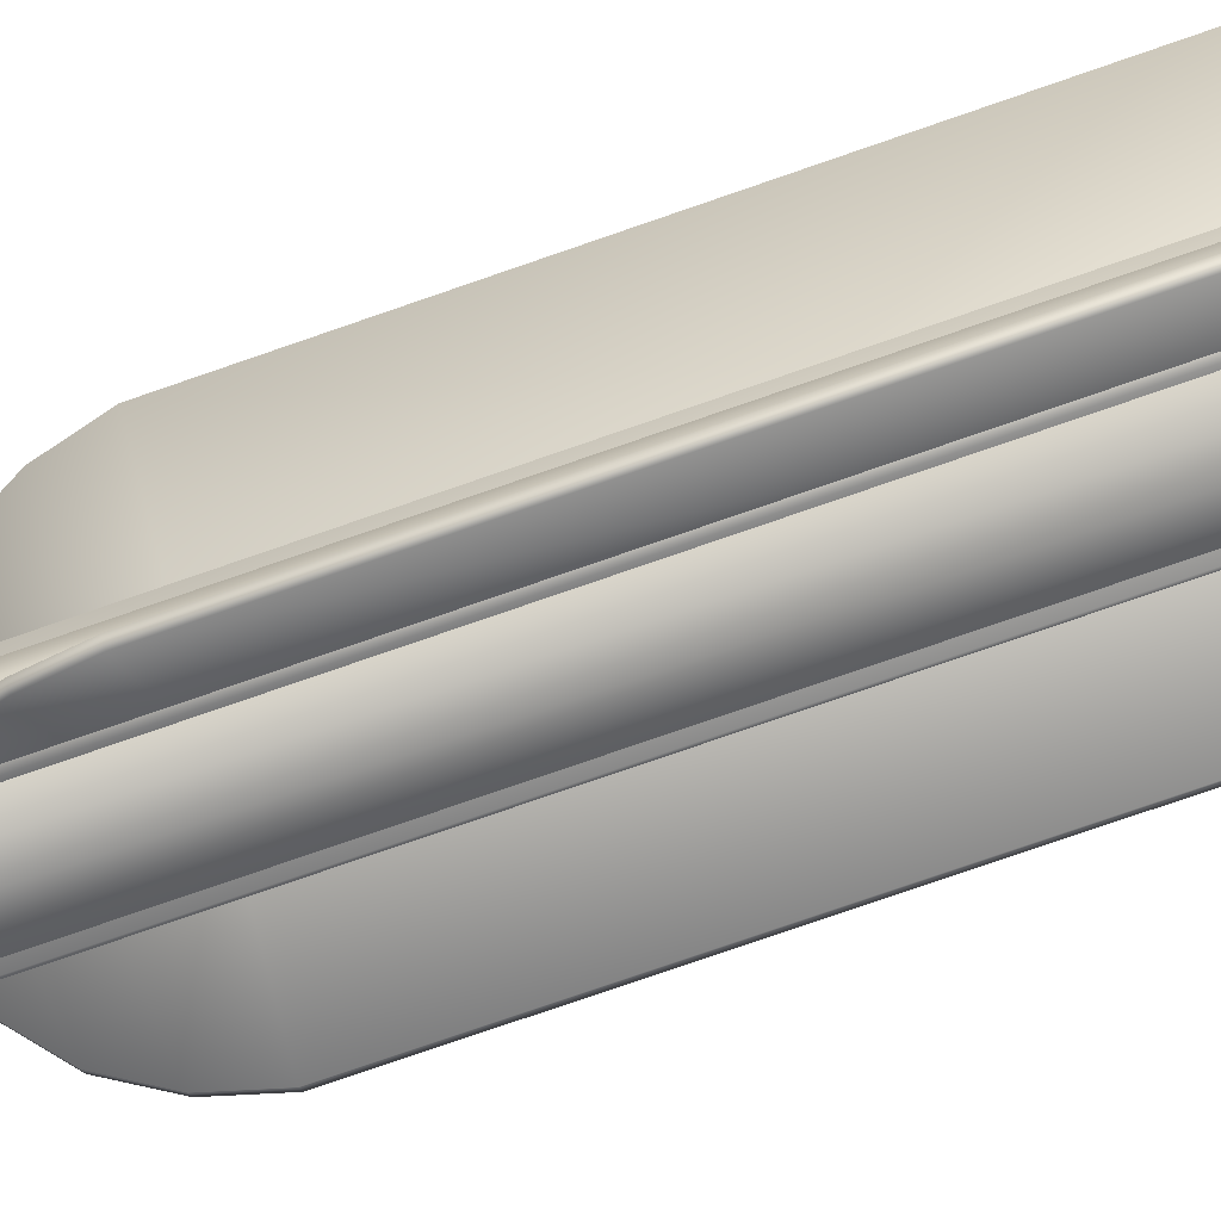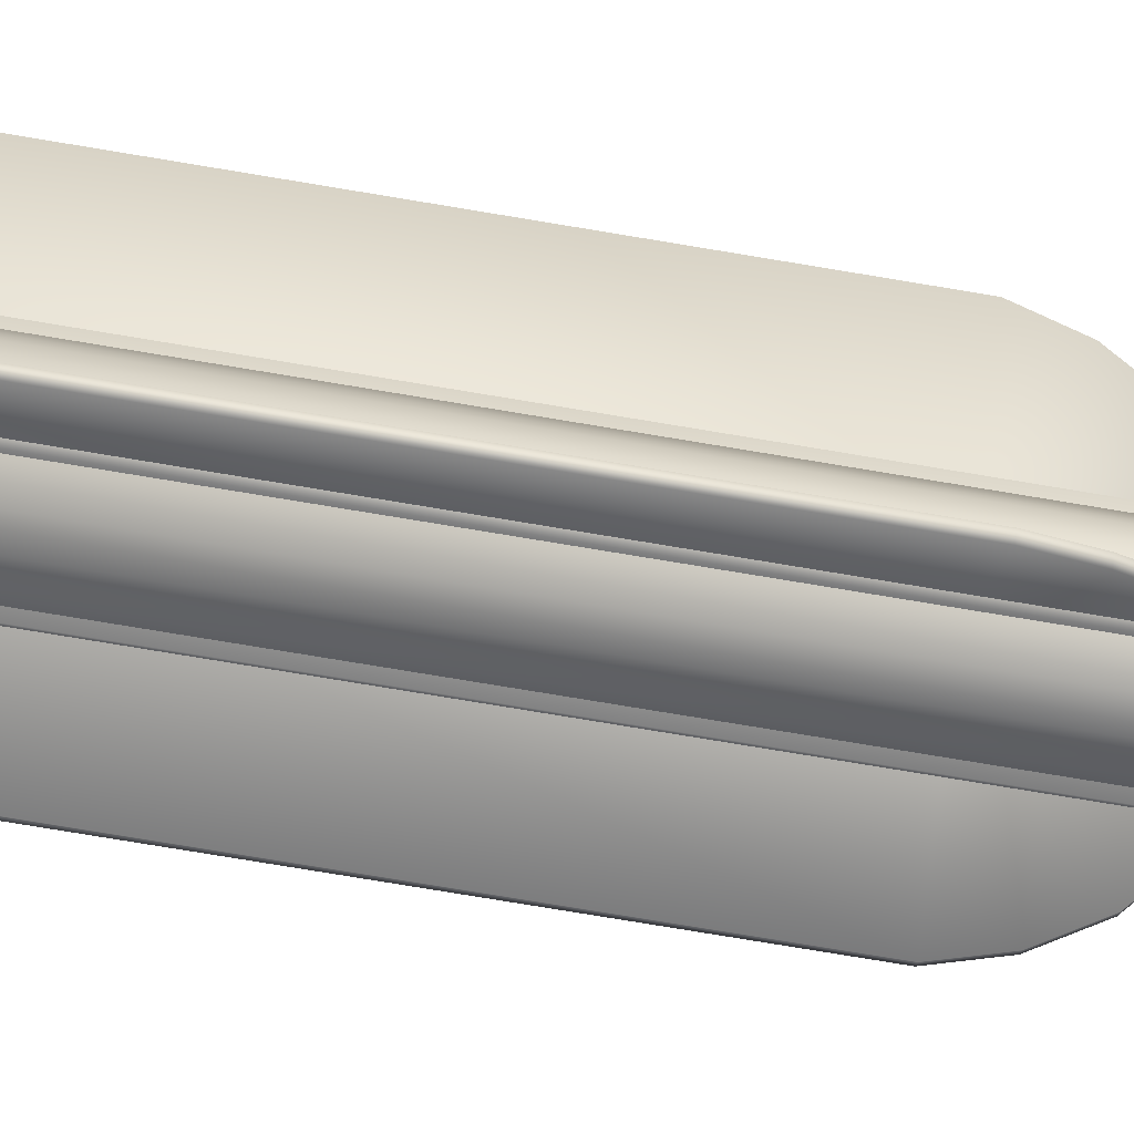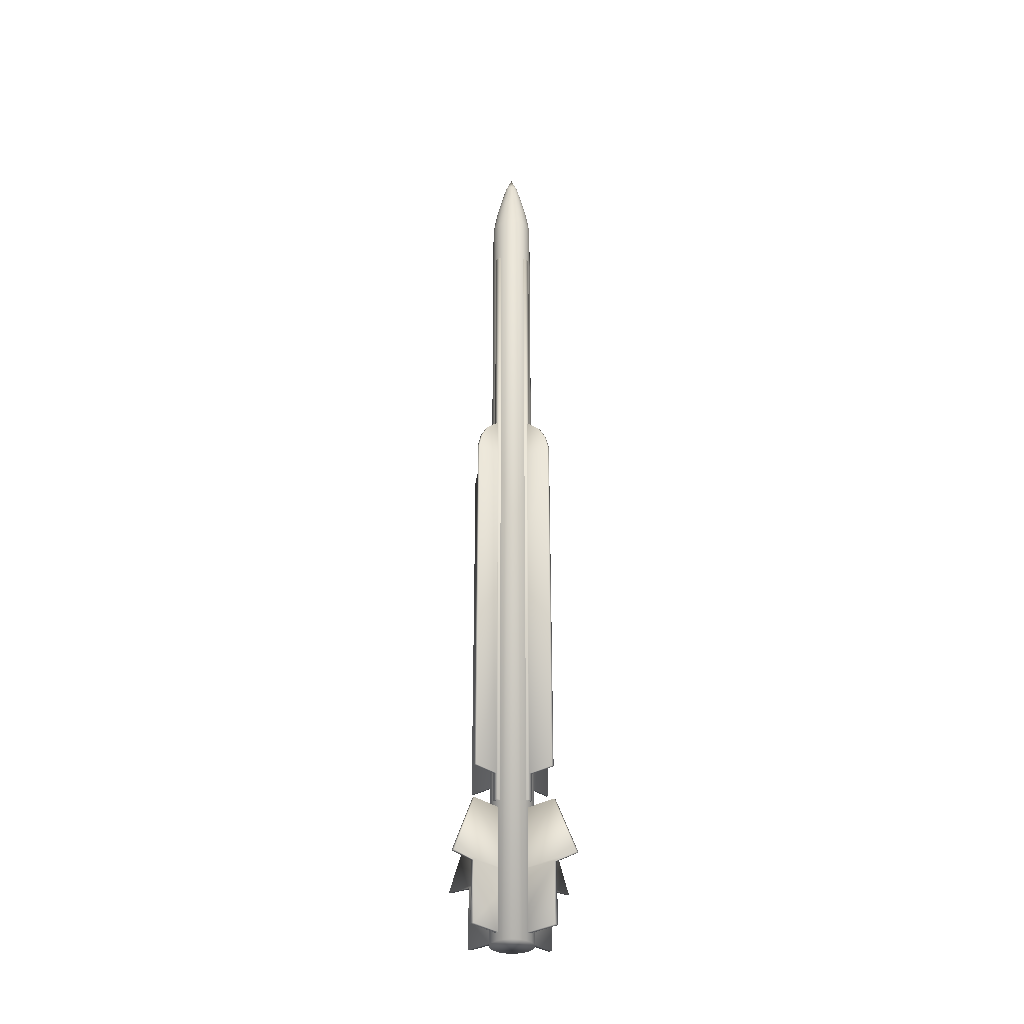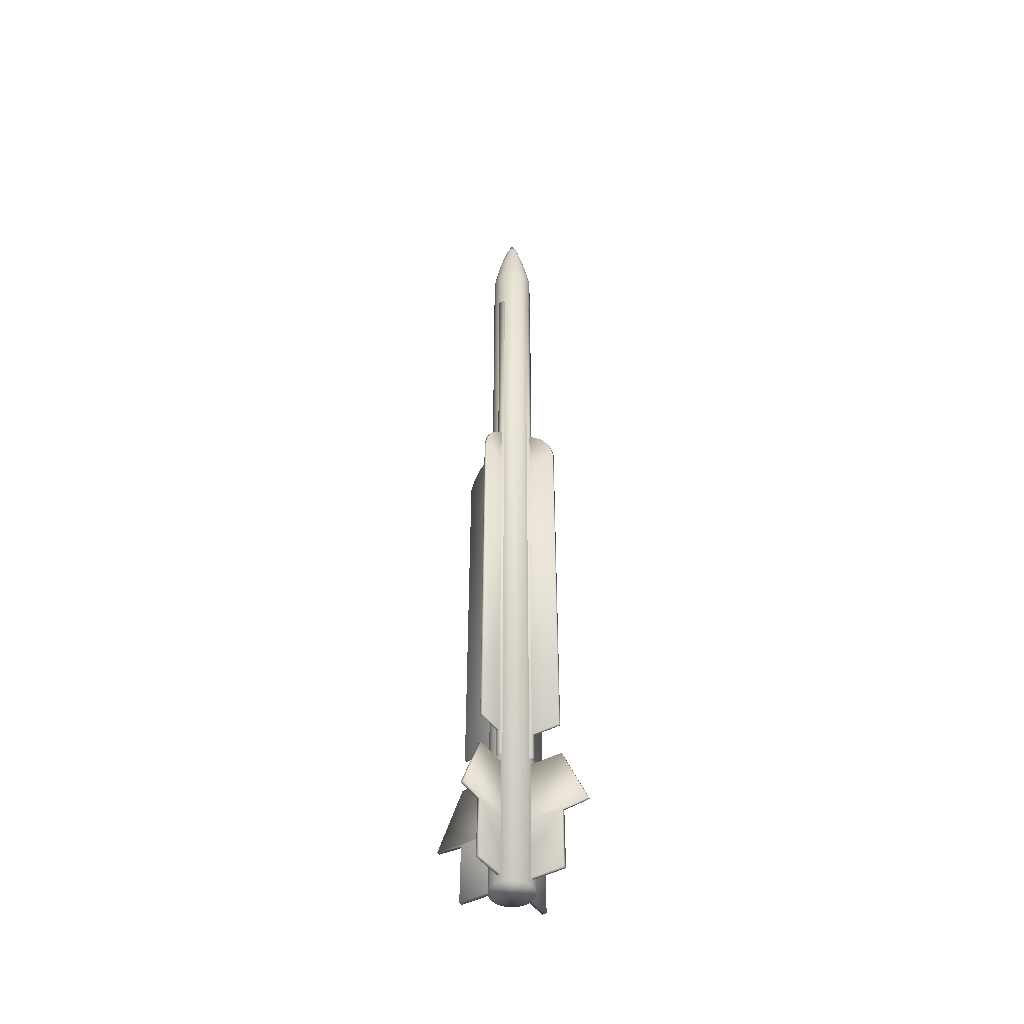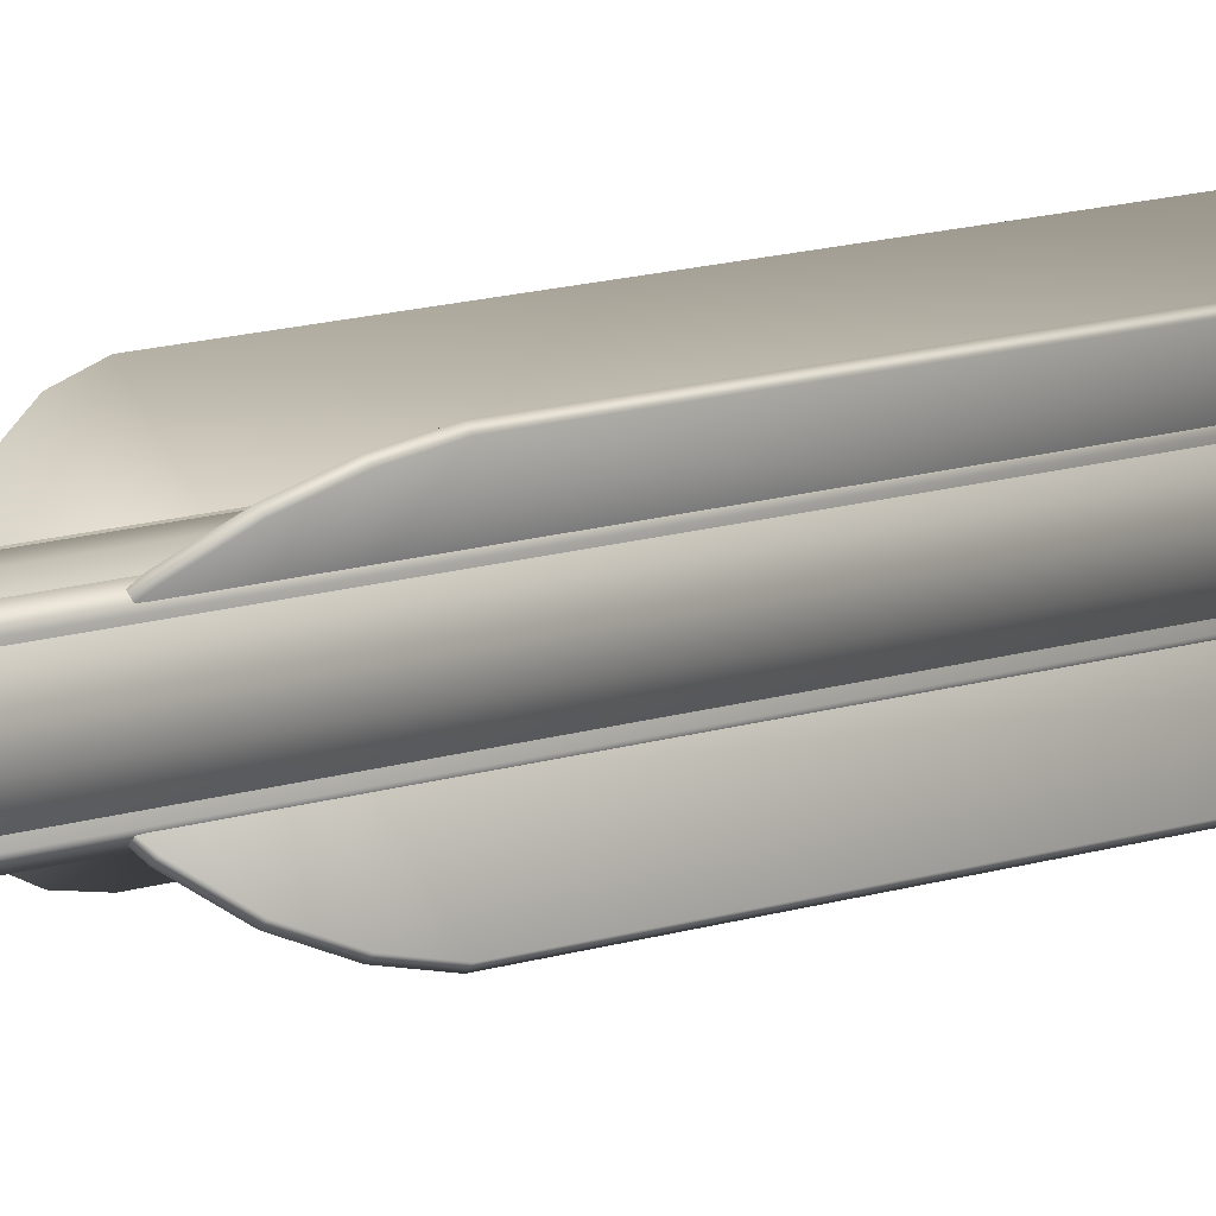
<metadata>
{"format":"obj","ext":"obj","renderer":"f3d","projection":"perspective","resolution":1024,"background":"white","views":[{"elev":-63.4,"azim":110.7,"up":"+Y"},{"elev":-60.9,"azim":-100.5,"up":"+Y"},{"elev":-32.1,"azim":-93.0,"up":"+Z"},{"elev":-45.1,"azim":167.6,"up":"+Z"},{"elev":10.7,"azim":47.2,"up":"+Y"}]}
</metadata>
<code>
v  0.0622 -0.0324 -1.432
v  0.0493 -0.0509 -1.432
v  0.0308 -0.0638 -1.431
v  0.009 -0.0696 -1.431
v  -0.0135 -0.0677 -1.431
v  -0.0339 -0.0581 -1.431
v  -0.0499 -0.0422 -1.432
v  -0.0594 -0.0217 -1.432
v  -0.0614 0.0008 -1.432
v  -0.0556 0.0226 -1.432
v  -0.0426 0.041 -1.432
v  -0.0241 0.054 -1.432
v  -0.0023 0.0598 -1.432
v  0.0201 0.0579 -1.432
v  0.0406 0.0483 -1.432
v  0.0566 0.0324 -1.432
v  0.0661 0.0119 -1.432
v  0.0681 -0.0106 -1.432
v  0.0396 -0.0436 0.3208
v  0.0434 -0.0398 0.3208
v  -0.033 0.0365 0.3207
v  -0.0367 0.0327 0.3207
v  -0.1118 0.1049 -0.9326
v  0.1127 -0.1197 -0.9324
v  0.1127 -0.1188 0.1831
v  -0.1118 0.1057 0.1829
v  0.1185 -0.1139 -0.9324
v  -0.1061 0.1106 -0.9326
v  0.0644 -0.0589 0.3062
v  -0.052 0.0575 0.3061
v  0.0587 -0.0647 0.3062
v  -0.1061 0.1115 0.1829
v  0.1034 -0.1095 0.2296
v  -0.1025 0.0965 0.2295
v  0.1185 -0.1131 0.1831
v  -0.0968 0.1022 0.2295
v  0.1092 -0.1037 0.2296
v  0.0858 -0.0918 0.2717
v  -0.0849 0.0789 0.2715
v  -0.0791 0.0846 0.2715
v  0.0916 -0.0861 0.2717
v  -0.0578 0.0518 0.3061
v  0.0434 0.0327 0.3207
v  0.0396 0.0365 0.3207
v  -0.0367 -0.0398 0.3208
v  -0.033 -0.0436 0.3208
v  -0.1061 -0.1197 -0.9324
v  0.1185 0.1049 -0.9326
v  0.1185 0.1057 0.1829
v  -0.1061 -0.1188 0.1831
v  0.1127 0.1106 -0.9326
v  -0.1118 -0.1139 -0.9324
v  0.0587 0.0575 0.3061
v  -0.0578 -0.0589 0.3062
v  0.0644 0.0518 0.3061
v  -0.1118 -0.1131 0.1831
v  0.1092 0.0965 0.2295
v  -0.0968 -0.1095 0.2296
v  0.1127 0.1115 0.1829
v  -0.1025 -0.1037 0.2296
v  0.1034 0.1022 0.2295
v  0.0916 0.0789 0.2715
v  -0.0791 -0.0918 0.2717
v  -0.0849 -0.0861 0.2717
v  0.0858 0.0846 0.2715
v  -0.052 -0.0647 0.3062
v  0.0474 -0.0598 1.02
v  0.0601 -0.0471 1.02
v  -0.0408 0.0538 1.02
v  -0.0535 0.0411 1.02
v  0.0474 -0.0614 -1.015
v  -0.0535 0.0395 -1.015
v  0.0601 -0.0487 -1.015
v  -0.0408 0.0522 -1.015
v  0.0601 0.0411 1.02
v  0.0474 0.0538 1.02
v  -0.0535 -0.0471 1.02
v  -0.0408 -0.0598 1.02
v  0.0601 0.0395 -1.015
v  -0.0408 -0.0614 -1.015
v  0.0474 0.0522 -1.015
v  -0.0535 -0.0487 -1.015
v  0.0026 -0.0085 -1.036
v  0.0073 -0.0038 -1.036
v  -0.1107 0.1141 -1.036
v  -0.1154 0.1094 -1.036
v  -0.1175 0.107 -1.406
v  0.0004 -0.011 -1.407
v  0.0014 -0.0098 -1.224
v  -0.1165 0.1082 -1.224
v  0.0094 -0.002 -1.407
v  -0.1085 0.1159 -1.406
v  0.1231 -0.1177 -1.224
v  0.1242 -0.1168 -1.406
v  0.0084 -0.0029 -1.224
v  0.1731 -0.1813 -1.217
v  0.1799 -0.1745 -1.217
v  0.122 -0.1186 -1.036
v  0.1173 -0.1233 -1.036
v  -0.1732 0.165 -1.217
v  -0.1665 0.1718 -1.217
v  -0.1096 0.115 -1.224
v  0.0023 -0.0105 -1.217
v  0.1152 -0.1257 -1.406
v  0.0091 -0.0037 -1.217
v  0.1162 -0.1245 -1.224
v  0.0073 -0.0054 -1.036
v  0.0026 -0.0006 -1.036
v  -0.1154 -0.1186 -1.036
v  -0.1107 -0.1233 -1.036
v  -0.1085 -0.1257 -1.406
v  0.0094 -0.0078 -1.407
v  0.0084 -0.0066 -1.224
v  -0.1096 -0.1245 -1.224
v  0.0004 0.0012 -1.407
v  -0.1175 -0.1168 -1.406
v  0.1162 0.115 -1.224
v  0.1152 0.1159 -1.406
v  0.0014 0.0003 -1.224
v  0.1799 0.165 -1.217
v  0.1731 0.1718 -1.217
v  0.1173 0.1141 -1.036
v  0.122 0.1094 -1.036
v  -0.1665 -0.1813 -1.217
v  -0.1732 -0.1745 -1.217
v  -0.1165 -0.1177 -1.224
v  0.0091 -0.0058 -1.217
v  0.1242 0.107 -1.406
v  0.0023 0.001 -1.217
v  0.1231 0.1082 -1.224
v  0.0118 -0.0209 1.388
v  0.0175 -0.0169 1.388
v  0.0033 -0.0027 1.435
v  0.0195 -0.0374 1.319
v  0.0303 -0.0298 1.319
v  0.0255 -0.0505 1.258
v  0.0405 -0.04 1.258
v  0.0294 -0.0589 1.203
v  0.047 -0.0466 1.203
v  0.0493 -0.0488 1.183
v  0.0308 -0.0618 1.183
v  0.0593 -0.029 1.203
v  0.051 -0.025 1.258
v  0.0198 0.0088 1.388
v  0.0148 0.0137 1.388
v  0.0346 0.0191 1.319
v  0.0252 0.0285 1.319
v  0.0464 0.0273 1.258
v  0.0335 0.0402 1.258
v  0.0539 0.0326 1.203
v  0.0388 0.0477 1.203
v  0.0051 -0.0227 1.388
v  0.0067 -0.0408 1.319
v  0.0079 -0.0552 1.258
v  0.0087 -0.0644 1.203
v  0.009 -0.0676 1.183
v  0.0406 0.0503 1.183
v  0.0566 0.0344 1.183
v  0.0227 0.0025 1.388
v  0.0402 0.0071 1.319
v  0.0541 0.0108 1.258
v  -0.0019 -0.0221 1.388
v  -0.0066 -0.0397 1.319
v  -0.0103 -0.0536 1.258
v  -0.0127 -0.0626 1.203
v  -0.0135 -0.0657 1.183
v  0.063 0.0131 1.203
v  0.0661 0.0139 1.183
v  0.0233 -0.0045 1.388
v  0.0414 -0.0061 1.319
v  -0.0082 -0.0192 1.388
v  -0.0186 -0.0341 1.319
v  -0.0268 -0.0459 1.258
v  -0.0321 -0.0535 1.203
v  -0.0339 -0.0561 1.183
v  0.0557 -0.0074 1.258
v  0.0649 -0.0083 1.203
v  0.0681 -0.0086 1.183
v  0.0215 -0.0112 1.388
v  -0.0131 -0.0143 1.388
v  -0.028 -0.0247 1.319
v  -0.0397 -0.033 1.258
v  -0.0473 -0.0383 1.203
v  -0.0499 -0.0402 1.183
v  0.0016 0.0173 1.388
v  -0.0052 0.0155 1.388
v  0.0379 -0.0189 1.319
v  0.0622 -0.0304 1.183
v  -0.0161 -0.0079 1.388
v  -0.0336 -0.0127 1.319
v  -0.0475 -0.0164 1.258
v  -0.0564 -0.0189 1.203
v  -0.0594 -0.0197 1.183
v  -0 0.0353 1.319
v  -0.0128 0.0318 1.319
v  -0.0013 0.0495 1.258
v  -0.0189 0.0448 1.258
v  -0.0021 0.0587 1.203
v  -0.0228 0.0531 1.203
v  -0.0241 0.056 1.183
v  -0.0023 0.0618 1.183
v  -0.0167 -0.001 1.388
v  -0.0347 0.0005 1.319
v  -0.049 0.0017 1.258
v  -0.0582 0.0025 1.203
v  -0.0614 0.0028 1.183
v  0.0085 0.0167 1.388
v  0.0132 0.0341 1.319
v  -0.0149 0.0058 1.388
v  -0.0313 0.0134 1.319
v  -0.0443 0.0194 1.258
v  -0.0527 0.0232 1.203
v  -0.0556 0.0246 1.183
v  0.0169 0.0479 1.258
v  0.0193 0.0568 1.203
v  0.0201 0.0599 1.183
v  -0.0109 0.0115 1.388
v  -0.0237 0.0242 1.319
v  -0.0338 0.0343 1.258
v  -0.0404 0.0408 1.203
v  -0.0426 0.0431 1.183
g missile_magic_1
f 1 2 3
f 3 4 5
f 3 5 6
f 3 6 7
f 3 7 8
f 3 8 9
f 3 9 10
f 3 10 11
f 3 11 12
f 3 12 13
f 3 13 14
f 3 14 15
f 3 15 16
f 3 16 17
f 1 3 17
f 1 17 18
f 19 20 21
f 21 22 19
f 23 24 25
f 25 26 23
f 27 24 23
f 23 28 27
f 21 20 29
f 29 30 21
f 29 20 19
f 19 31 29
f 26 32 28
f 28 23 26
f 33 34 26
f 26 25 33
f 27 28 32
f 32 35 27
f 24 27 35
f 35 25 24
f 36 32 26
f 26 34 36
f 35 32 36
f 36 37 35
f 35 37 33
f 33 25 35
f 38 39 34
f 34 33 38
f 40 36 34
f 34 39 40
f 37 36 40
f 40 41 37
f 37 41 38
f 38 33 37
f 31 42 39
f 39 38 31
f 30 40 39
f 39 42 30
f 41 40 30
f 30 29 41
f 41 29 31
f 31 38 41
f 19 22 42
f 42 31 19
f 21 30 42
f 42 22 21
f 43 44 45
f 45 46 43
f 47 48 49
f 49 50 47
f 51 48 47
f 47 52 51
f 45 44 53
f 53 54 45
f 53 44 43
f 43 55 53
f 50 56 52
f 52 47 50
f 57 58 50
f 50 49 57
f 51 52 56
f 56 59 51
f 48 51 59
f 59 49 48
f 60 56 50
f 50 58 60
f 59 56 60
f 60 61 59
f 59 61 57
f 57 49 59
f 62 63 58
f 58 57 62
f 64 60 58
f 58 63 64
f 61 60 64
f 64 65 61
f 61 65 62
f 62 57 61
f 55 66 63
f 63 62 55
f 54 64 63
f 63 66 54
f 65 64 54
f 54 53 65
f 65 53 55
f 55 62 65
f 43 46 66
f 66 55 43
f 45 54 66
f 66 46 45
f 67 68 69
f 69 70 67
f 71 67 70
f 70 72 71
f 73 71 72
f 72 74 73
f 68 73 74
f 74 69 68
f 71 73 68
f 68 67 71
f 70 69 74
f 74 72 70
f 75 76 77
f 77 78 75
f 79 75 78
f 78 80 79
f 81 79 80
f 80 82 81
f 76 81 82
f 82 77 76
f 79 81 76
f 76 75 79
f 78 77 82
f 82 80 78
f 83 84 85
f 85 86 83
f 87 88 89
f 89 90 87
f 91 88 87
f 87 92 91
f 93 94 91
f 91 95 93
f 96 97 98
f 98 99 96
f 100 101 102
f 102 90 100
f 99 98 84
f 84 83 99
f 103 96 99
f 99 83 103
f 94 104 88
f 88 91 94
f 105 101 85
f 85 84 105
f 103 100 90
f 90 89 103
f 105 84 98
f 98 97 105
f 104 94 93
f 93 106 104
f 92 87 90
f 90 102 92
f 88 104 106
f 106 89 88
f 91 92 102
f 102 95 91
f 106 93 97
f 97 96 106
f 86 85 101
f 101 100 86
f 103 89 106
f 106 96 103
f 105 95 102
f 102 101 105
f 103 83 86
f 86 100 103
f 93 95 105
f 105 97 93
f 107 108 109
f 109 110 107
f 111 112 113
f 113 114 111
f 115 112 111
f 111 116 115
f 117 118 115
f 115 119 117
f 120 121 122
f 122 123 120
f 124 125 126
f 126 114 124
f 123 122 108
f 108 107 123
f 127 120 123
f 123 107 127
f 118 128 112
f 112 115 118
f 129 125 109
f 109 108 129
f 127 124 114
f 114 113 127
f 129 108 122
f 122 121 129
f 128 118 117
f 117 130 128
f 116 111 114
f 114 126 116
f 112 128 130
f 130 113 112
f 115 116 126
f 126 119 115
f 130 117 121
f 121 120 130
f 110 109 125
f 125 124 110
f 127 113 130
f 130 120 127
f 129 119 126
f 126 125 129
f 127 107 110
f 110 124 127
f 117 119 129
f 129 121 117
f 131 132 133
f 131 134 135
f 135 132 131
f 136 137 135
f 135 134 136
f 138 139 137
f 137 136 138
f 140 139 138
f 138 141 140
f 3 2 140
f 140 141 3
f 139 142 143
f 143 137 139
f 144 145 133
f 144 146 147
f 147 145 144
f 148 149 147
f 147 146 148
f 150 151 149
f 149 148 150
f 152 131 133
f 152 153 134
f 134 131 152
f 154 136 134
f 134 153 154
f 155 138 136
f 136 154 155
f 141 138 155
f 155 156 141
f 4 3 141
f 141 156 4
f 157 151 150
f 150 158 157
f 16 15 157
f 157 158 16
f 159 144 133
f 159 160 146
f 146 144 159
f 161 148 146
f 146 160 161
f 162 152 133
f 162 163 153
f 153 152 162
f 164 154 153
f 153 163 164
f 165 155 154
f 154 164 165
f 156 155 165
f 165 166 156
f 5 4 156
f 156 166 5
f 167 150 148
f 148 161 167
f 158 150 167
f 167 168 158
f 17 16 158
f 158 168 17
f 169 159 133
f 169 170 160
f 160 159 169
f 171 162 133
f 171 172 163
f 163 162 171
f 173 164 163
f 163 172 173
f 174 165 164
f 164 173 174
f 166 165 174
f 174 175 166
f 6 5 166
f 166 175 6
f 176 161 160
f 160 170 176
f 177 167 161
f 161 176 177
f 168 167 177
f 177 178 168
f 18 17 168
f 168 178 18
f 179 169 133
f 180 171 133
f 180 181 172
f 172 171 180
f 182 173 172
f 172 181 182
f 183 174 173
f 173 182 183
f 175 174 183
f 183 184 175
f 7 6 175
f 175 184 7
f 185 186 133
f 179 187 170
f 170 169 179
f 143 176 170
f 170 187 143
f 142 177 176
f 176 143 142
f 178 177 142
f 142 188 178
f 189 180 133
f 189 190 181
f 181 180 189
f 191 182 181
f 181 190 191
f 192 183 182
f 182 191 192
f 184 183 192
f 192 193 184
f 8 7 184
f 184 193 8
f 185 194 195
f 195 186 185
f 196 197 195
f 195 194 196
f 198 199 197
f 197 196 198
f 200 199 198
f 198 201 200
f 1 18 178
f 178 188 1
f 202 189 133
f 202 203 190
f 190 189 202
f 204 191 190
f 190 203 204
f 205 192 191
f 191 204 205
f 193 192 205
f 205 206 193
f 9 8 193
f 193 206 9
f 13 12 200
f 200 201 13
f 188 142 139
f 139 140 188
f 207 185 133
f 207 208 194
f 194 185 207
f 132 179 133
f 209 202 133
f 209 210 203
f 203 202 209
f 211 204 203
f 203 210 211
f 212 205 204
f 204 211 212
f 206 205 212
f 212 213 206
f 10 9 206
f 206 213 10
f 214 196 194
f 194 208 214
f 215 198 196
f 196 214 215
f 201 198 215
f 215 216 201
f 14 13 201
f 201 216 14
f 132 135 187
f 187 179 132
f 217 209 133
f 217 218 210
f 210 209 217
f 219 211 210
f 210 218 219
f 220 212 211
f 211 219 220
f 213 212 220
f 220 221 213
f 11 10 213
f 213 221 11
f 2 1 188
f 188 140 2
f 145 207 133
f 145 147 208
f 208 207 145
f 149 214 208
f 208 147 149
f 137 143 187
f 187 135 137
f 186 217 133
f 186 195 218
f 218 217 186
f 197 219 218
f 218 195 197
f 199 220 219
f 219 197 199
f 221 220 199
f 199 200 221
f 12 11 221
f 221 200 12
f 151 215 214
f 214 149 151
f 216 215 151
f 151 157 216
f 15 14 216
f 216 157 15

</code>
